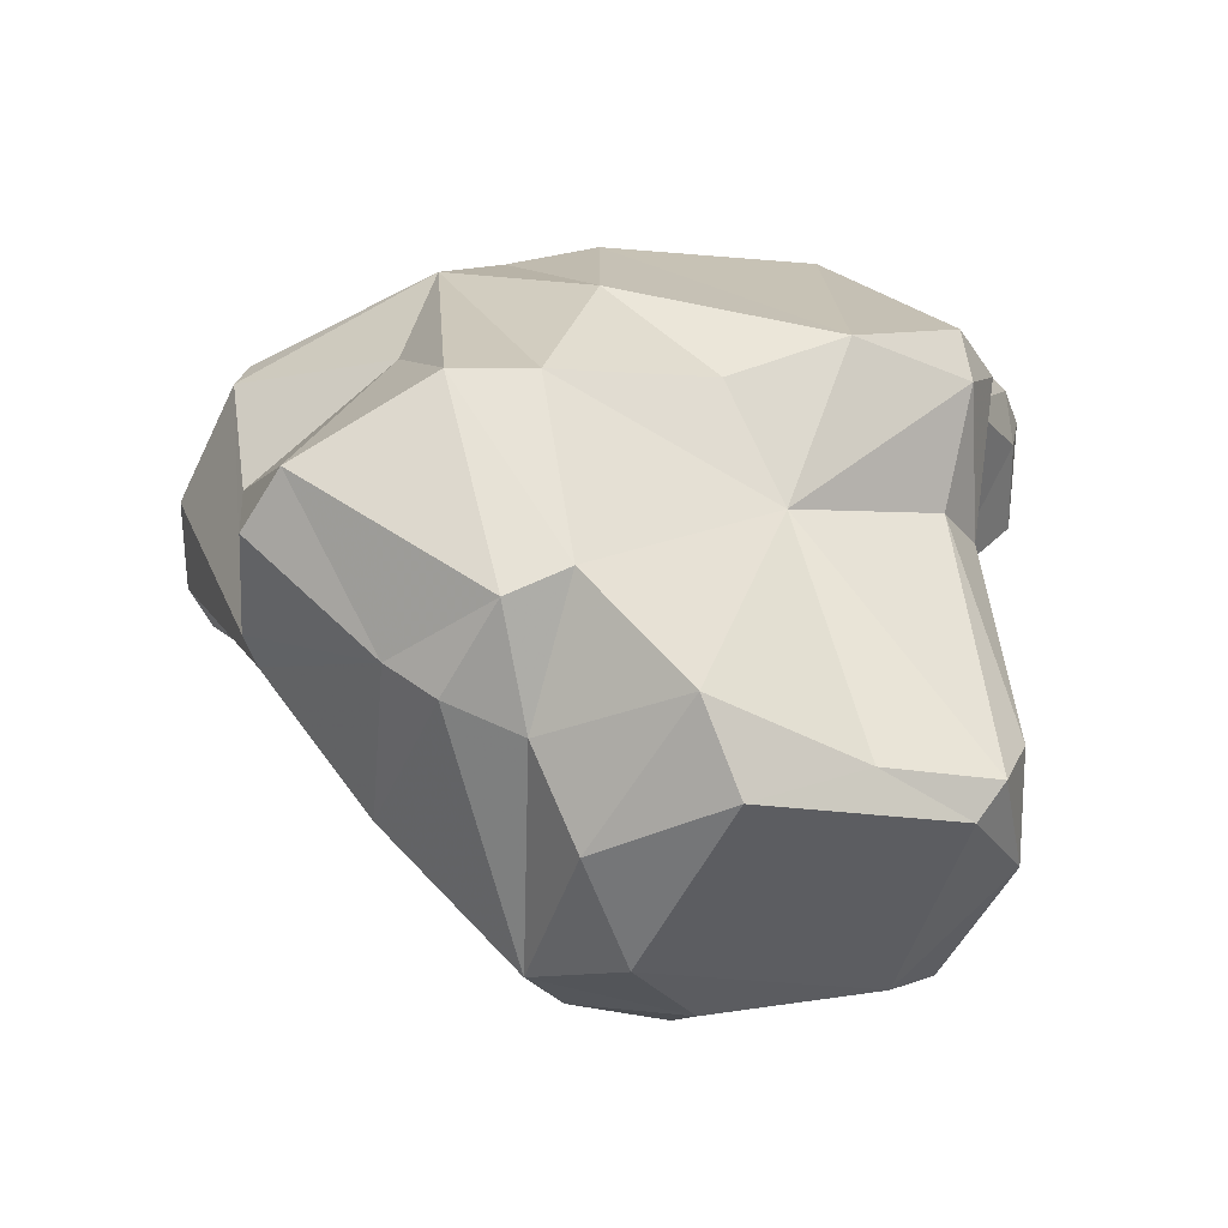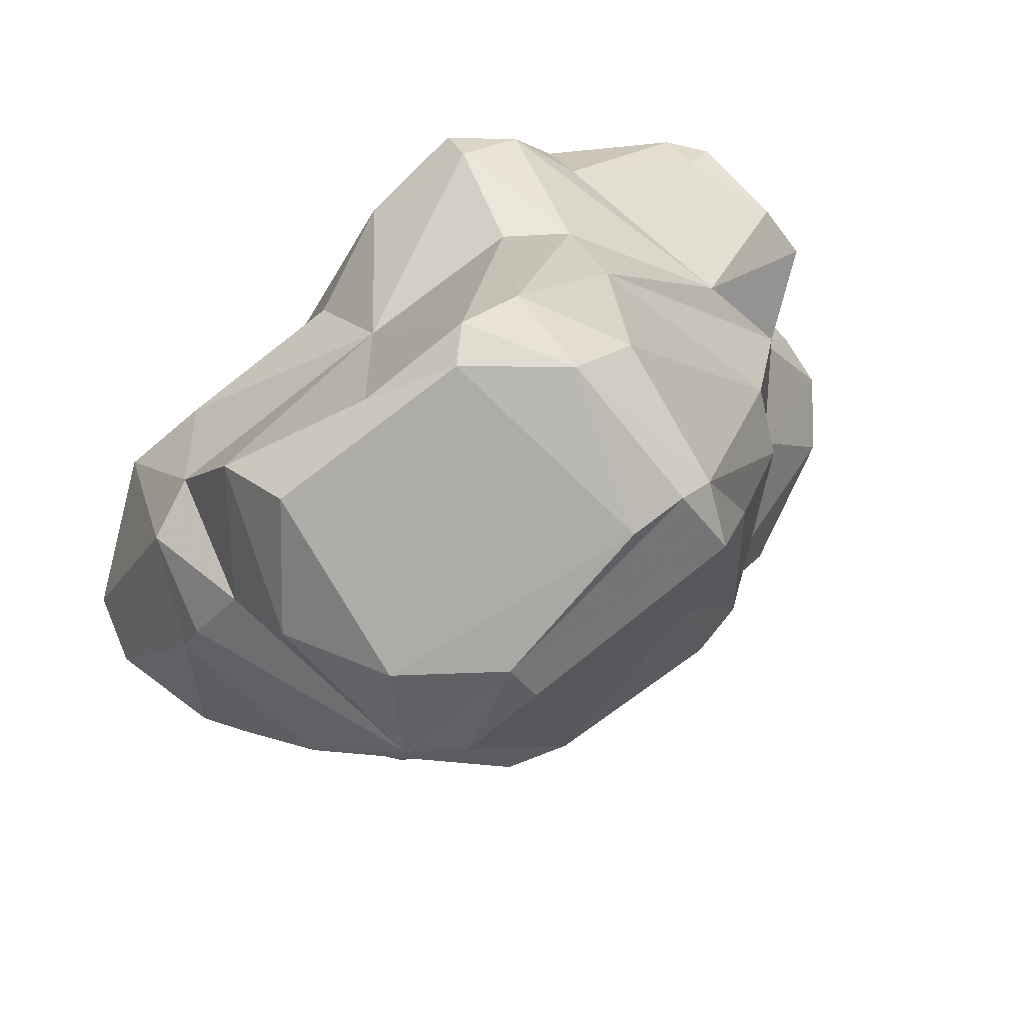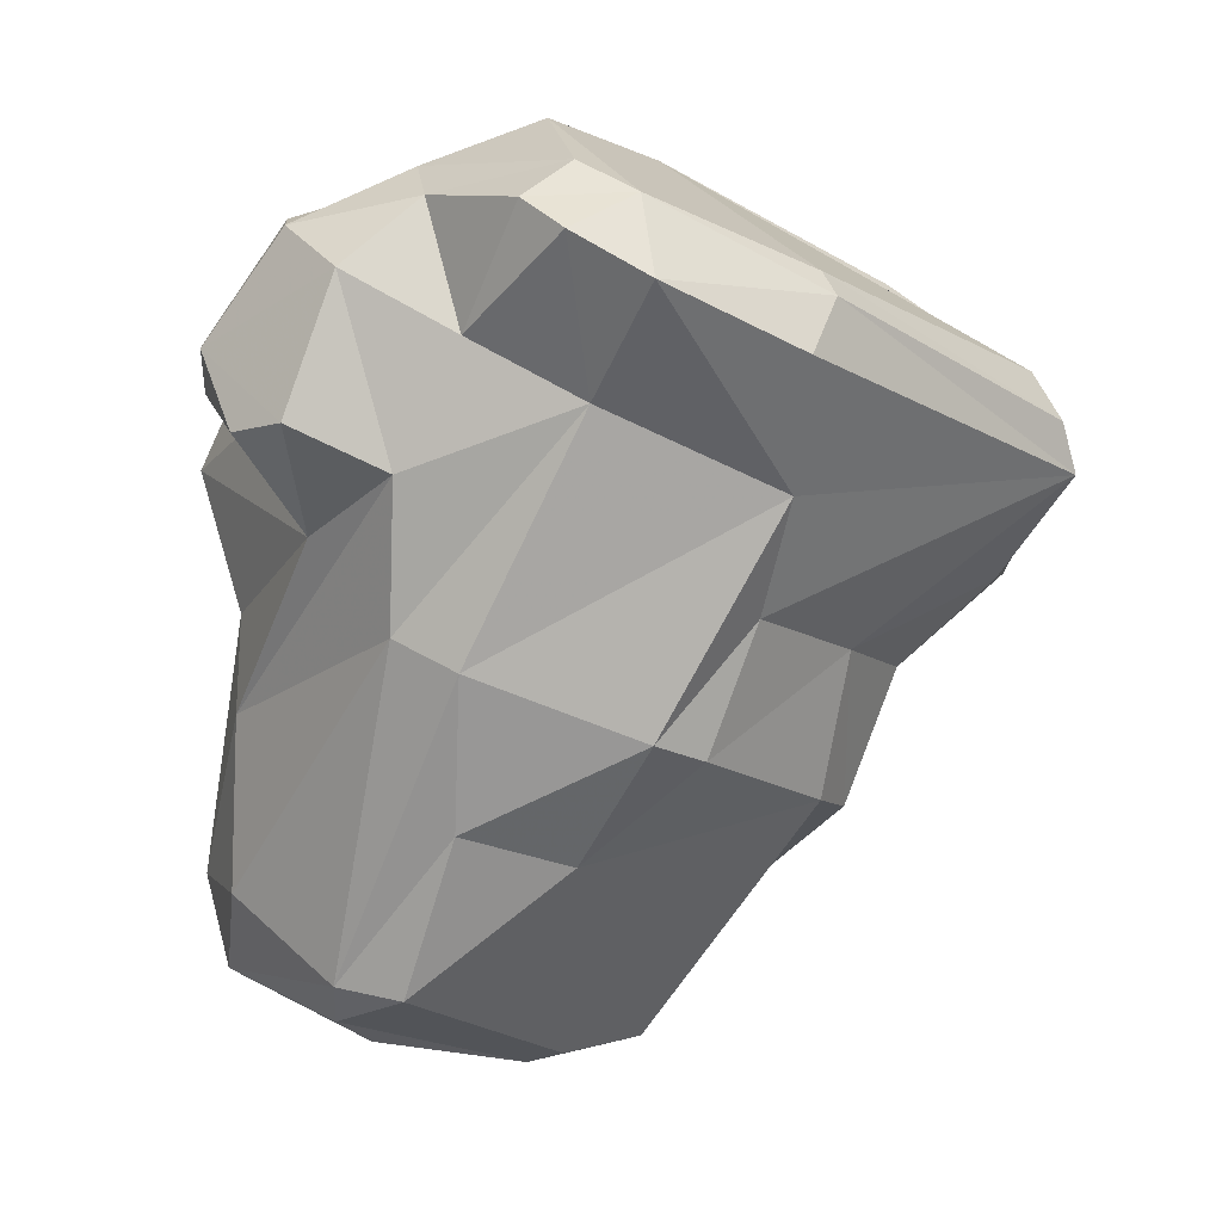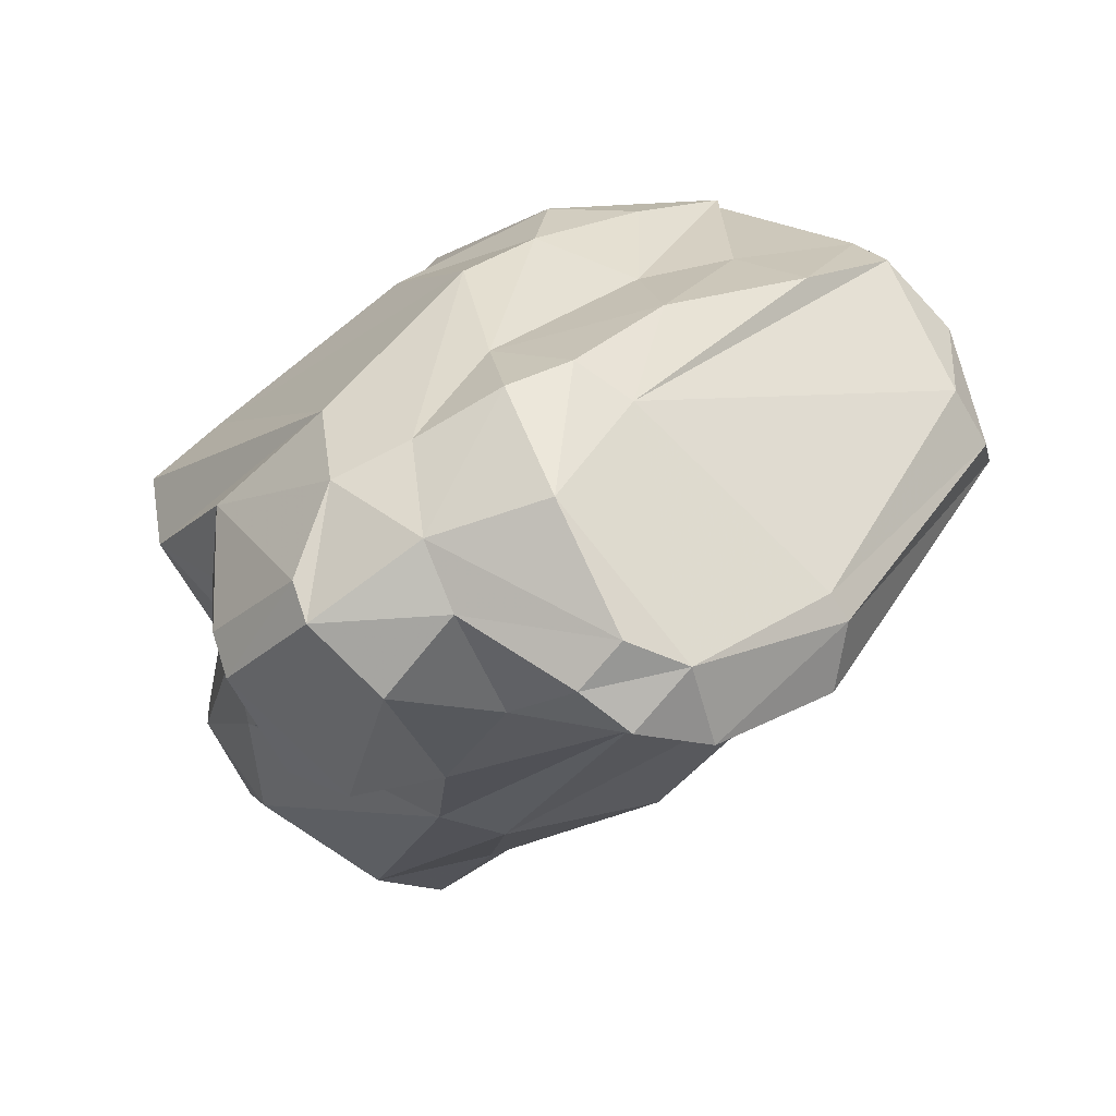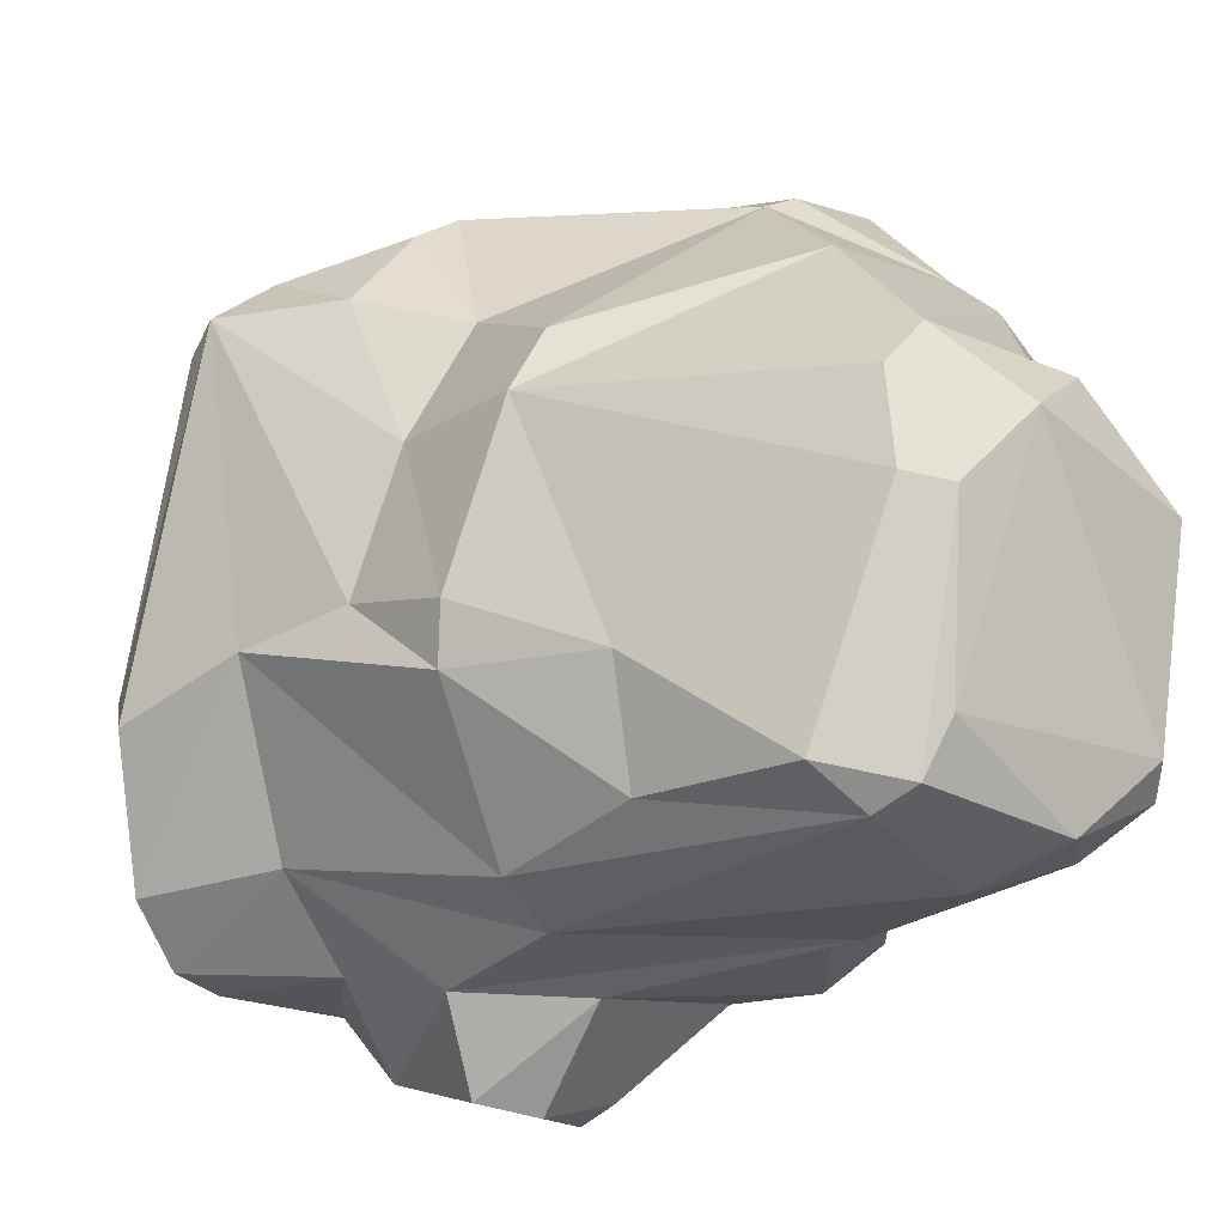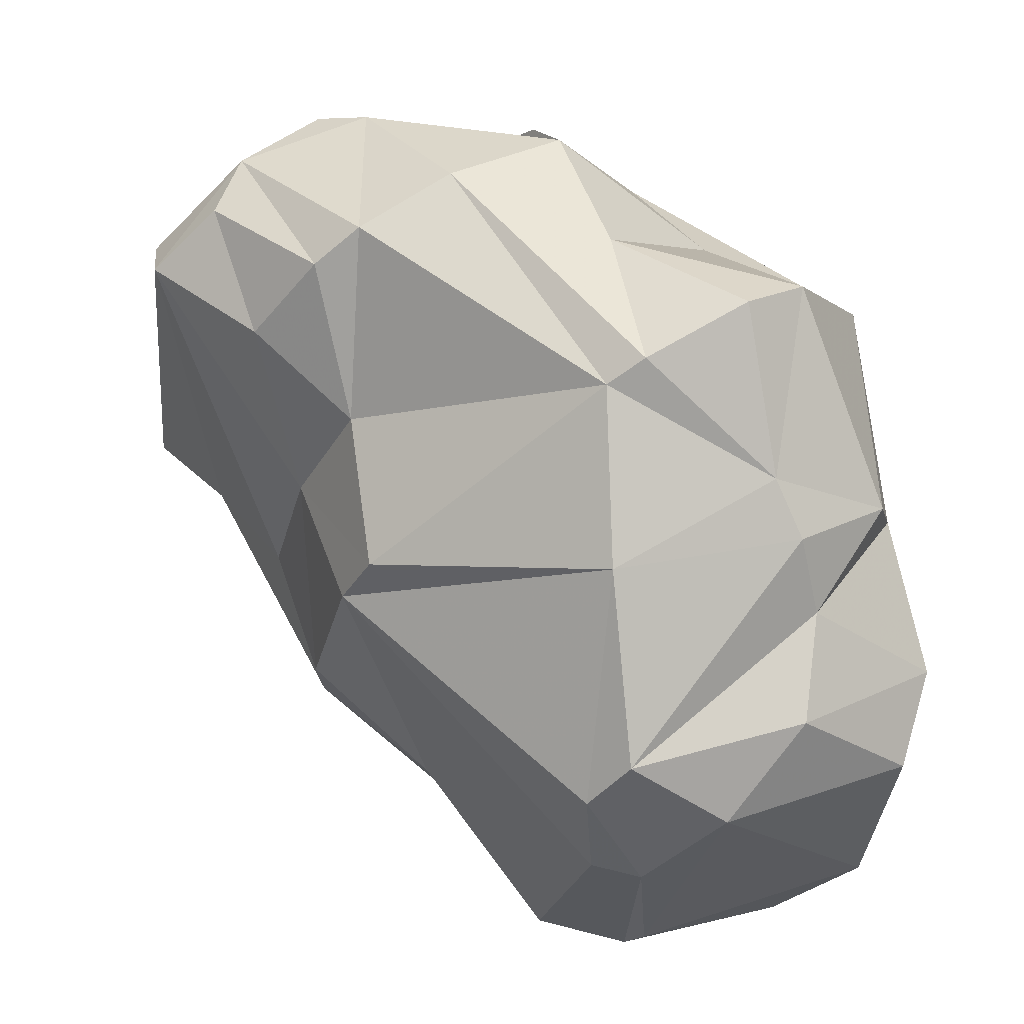
<metadata>
{"format":"obj","ext":"obj","renderer":"f3d","projection":"perspective","resolution":1024,"background":"white","views":[{"elev":-33.6,"azim":-108.6,"up":"+Z"},{"elev":-59.3,"azim":-48.4,"up":"+Z"},{"elev":4.6,"azim":48.8,"up":"+Z"},{"elev":59.9,"azim":33.4,"up":"+Z"},{"elev":-24.9,"azim":151.1,"up":"+Y"},{"elev":47.6,"azim":171.9,"up":"+Y"}]}
</metadata>
<code>
v 191.8 297.3 68.05
v 191.9 302.7 72.28
v 191.7 301.9 78.65
v 191.6 294.2 69.45
v 191.8 290.9 69.79
v 190.8 298.6 70.03
v 191.6 291 80.9
v 192.8 295.5 76.88
v 191.4 301.2 73.12
v 191.5 304.3 77.91
v 194.7 300 67.77
v 192.3 297.3 79.97
v 191.3 291.4 82.22
v 194 301.4 70.14
v 194.4 289.4 69.25
v 196.9 298.1 66.36
v 193.4 300 83.01
v 192.2 291.6 68.84
v 194.9 304.6 72.02
v 193.5 291.1 78.22
v 193.6 307.4 75.9
v 191.3 294.3 81.24
v 192.7 289.9 71.47
v 194.8 289.7 78.51
v 195.2 308 75.01
v 195 304.5 80.77
v 192.7 289.9 82.14
v 198.5 291 67.77
v 196.9 287.3 85.47
v 194.4 303.4 70.96
v 195.5 289 76.02
v 196.3 303.3 84.85
v 199.3 299.8 67.08
v 197.5 286.9 84.17
v 194.7 290.3 85.48
v 199.8 288.3 80.74
v 194.9 289.5 83.01
v 196.5 299 87.03
v 195.8 288.6 71.49
v 198.2 307.5 78.32
v 196.5 292.9 88.1
v 197.2 301.3 86.37
v 202.4 288.7 78.45
v 199.3 303.6 70.51
v 199 295.7 66.58
v 198.9 288.4 88.39
v 198.2 290.9 89.01
v 200 286 83.29
v 198.6 304.4 85.14
v 198.9 289.6 68.56
v 198 307.2 74.12
v 197.9 286.5 85.27
v 200.4 298.5 67.12
v 200.3 301.6 86.55
v 200.3 295.9 67.01
v 199.5 307.3 83.15
v 199.8 287.7 88.18
v 199 306.6 73.95
v 199.2 296.4 88.58
v 199.4 292.7 89.49
v 202.1 287.5 87.13
v 198.9 307.8 82.07
v 201.7 286.2 83.53
v 201.2 290 69.38
v 202.1 299.9 88.67
v 200.8 294.7 90.43
v 199.5 289.1 69.6
v 205.2 301.3 73.54
v 205.9 299.6 73.94
v 202.8 289.6 88.83
v 201.8 304 85.81
v 201.7 296.3 90.28
v 204 289.6 77.67
v 205.2 303.2 77.03
v 201.3 290.5 89.62
v 202.9 290.3 73.63
v 203.1 288.4 82.33
v 204 293.2 72.67
v 202 308.4 80.43
v 204.3 289.4 85.54
v 203.9 307.3 84.43
v 204.6 307.6 79.56
v 204.2 303.8 87.01
v 203.4 296.4 89.91
v 203.6 292.6 90.73
v 206.8 294.9 75.41
v 206.6 293.4 75.9
v 207.8 289.7 87.87
v 205.1 306.7 85.17
v 205.8 306.7 79.35
v 208.2 306.2 82.44
v 206.3 289.5 88.62
v 206.7 290.9 89.5
v 207.5 304.4 79.43
v 206.7 291.3 83.98
v 206.7 299.9 77.79
v 207.5 296 78.82
v 208.2 291.5 88.72
v 207.4 306.5 83.92
v 208.9 295.6 81.81
v 208.7 304.3 84.73
v 209.5 295.9 87.03
v 210 304.5 82.14
v 209.3 291 86.75
v 210.2 295.8 86.44
v 210.6 294.6 85.09
v 210 304.1 83.49
g foo
f 23 15 39
f 39 15 67
f 15 23 5
f 50 67 15
f 64 67 50
f 28 50 15
f 18 15 5
f 28 15 18
f 45 50 28
f 64 50 45
f 55 64 45
f 18 5 4
f 1 18 4
f 1 4 6
f 16 18 1
f 28 18 16
f 45 28 16
f 53 55 45
f 11 1 6
f 16 1 11
f 33 45 16
f 33 53 45
f 6 14 11
f 33 16 11
f 31 39 43
f 23 31 24
f 39 31 23
f 43 39 67
f 67 64 76
f 23 24 20
f 5 23 20
f 78 76 64
f 4 5 8
f 5 20 8
f 55 78 64
f 69 78 55
f 9 6 8
f 4 8 6
f 53 69 55
f 9 14 6
f 33 44 53
f 53 44 69
f 14 9 2
f 14 33 11
f 33 14 30
f 14 2 30
f 44 33 30
f 19 30 2
f 44 30 19
f 37 27 36
f 77 36 31
f 27 13 7
f 24 27 7
f 36 27 24
f 31 36 24
f 77 31 43
f 20 24 7
f 73 43 67
f 76 73 67
f 73 76 87
f 22 7 13
f 20 7 8
f 8 7 22
f 78 87 76
f 86 87 78
f 12 8 22
f 69 86 78
f 8 12 3
f 9 8 3
f 68 69 44
f 9 3 10
f 2 9 10
f 58 68 44
f 21 2 10
f 21 19 2
f 19 58 44
f 58 19 51
f 25 19 21
f 25 51 19
f 52 48 63
f 29 34 52
f 48 52 34
f 36 34 37
f 48 34 36
f 63 48 36
f 77 63 36
f 34 29 37
f 29 35 37
f 95 77 43
f 27 35 41
f 37 35 27
f 43 73 95
f 13 27 41
f 22 13 41
f 87 100 73
f 97 100 87
f 97 87 86
f 22 17 12
f 96 86 69
f 96 97 86
f 17 3 12
f 17 32 3
f 74 96 68
f 68 96 69
f 10 3 32
f 32 26 10
f 58 74 68
f 21 10 26
f 82 74 58
f 40 21 26
f 51 25 40
f 40 25 21
f 63 61 52
f 61 57 52
f 46 29 52
f 57 46 52
f 61 63 77
f 80 61 77
f 46 35 29
f 46 47 35
f 80 77 95
f 47 41 35
f 100 95 73
f 38 22 41
f 38 17 22
f 38 42 17
f 32 17 42
f 94 96 74
f 103 96 94
f 62 26 32
f 74 90 94
f 40 26 62
f 82 90 74
f 51 40 62
f 62 79 51
f 58 79 82
f 79 58 51
f 70 57 61
f 47 46 57
f 61 80 70
f 75 47 57
f 75 57 70
f 80 92 70
f 88 92 80
f 95 88 80
f 104 88 95
f 60 47 75
f 60 41 47
f 38 41 60
f 104 95 100
f 66 59 60
f 106 104 100
f 59 38 60
f 106 100 103
f 59 65 54
f 42 38 59
f 103 100 97
f 42 59 54
f 49 42 54
f 103 97 96
f 32 42 49
f 56 54 71
f 56 49 54
f 62 32 56
f 56 32 49
f 103 94 91
f 90 91 94
f 62 56 71
f 79 62 81
f 62 71 81
f 81 82 79
f 81 99 82
f 99 90 82
f 99 91 90
f 75 70 93
f 93 70 92
f 88 98 92
f 92 98 93
f 85 75 93
f 98 85 93
f 88 104 98
f 66 75 85
f 75 66 60
f 84 85 98
f 98 104 105
f 104 106 105
f 72 66 85
f 72 85 84
f 102 98 105
f 102 84 98
f 59 66 72
f 65 59 72
f 105 106 103
f 65 72 84
f 107 102 105
f 105 103 107
f 83 65 84
f 101 84 102
f 71 54 65
f 71 65 83
f 101 102 107
f 89 83 84
f 89 84 101
f 99 101 107
f 103 99 107
f 81 71 83
f 89 81 83
f 99 89 101
f 103 91 99
f 99 81 89
g

</code>
